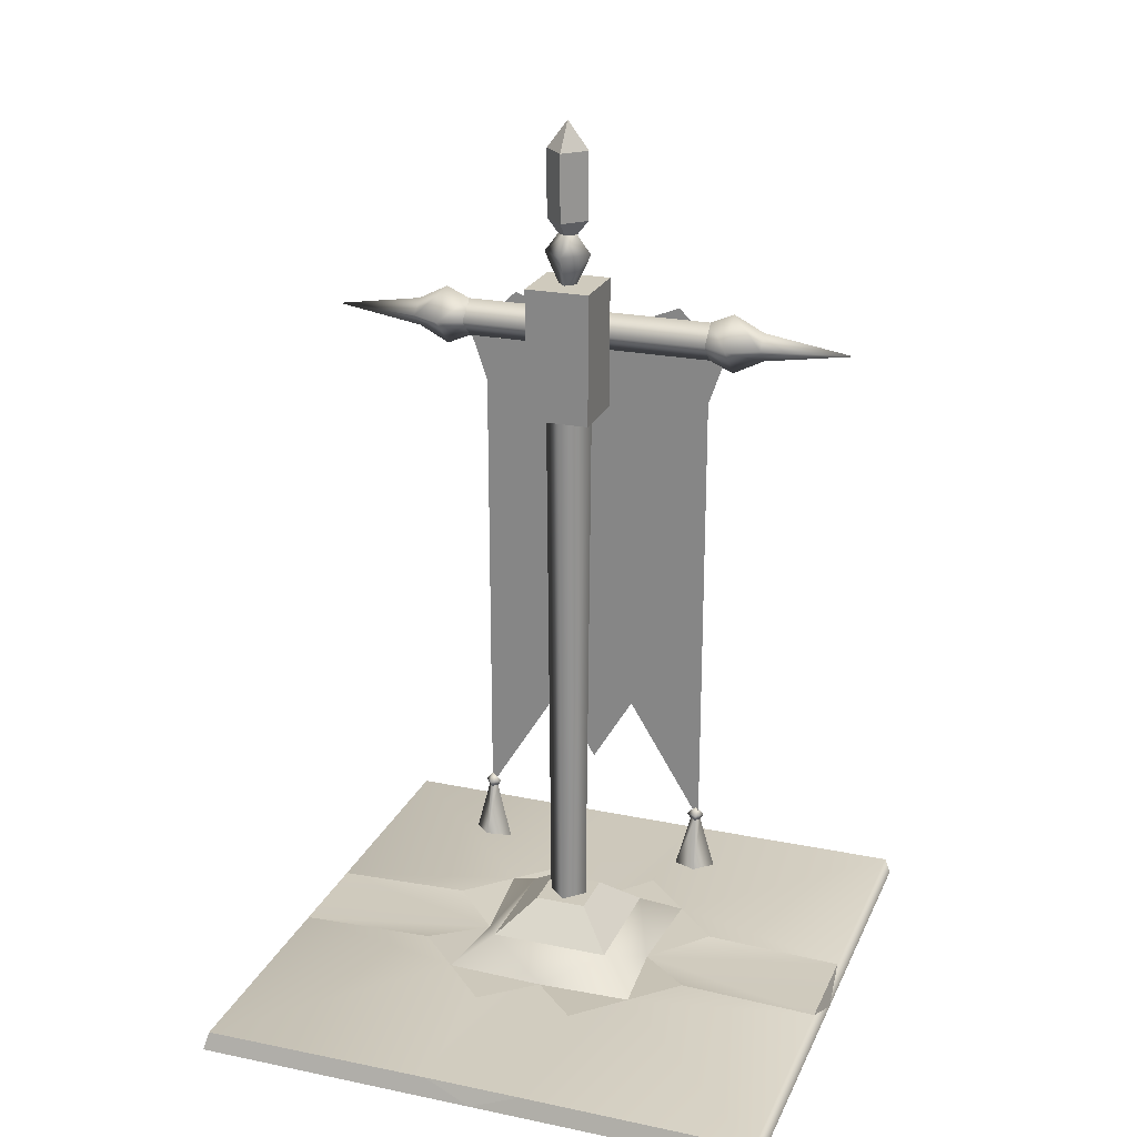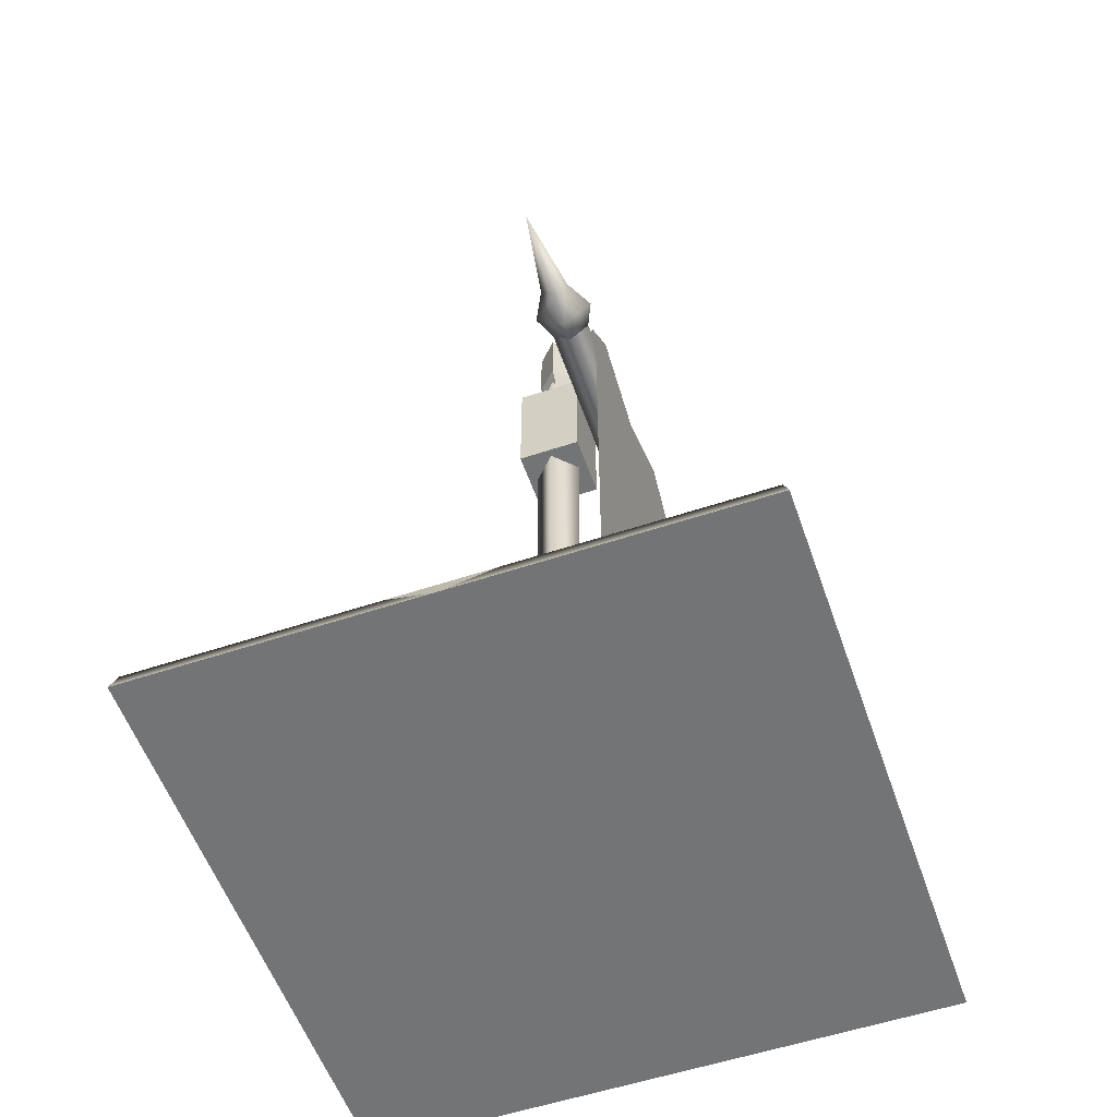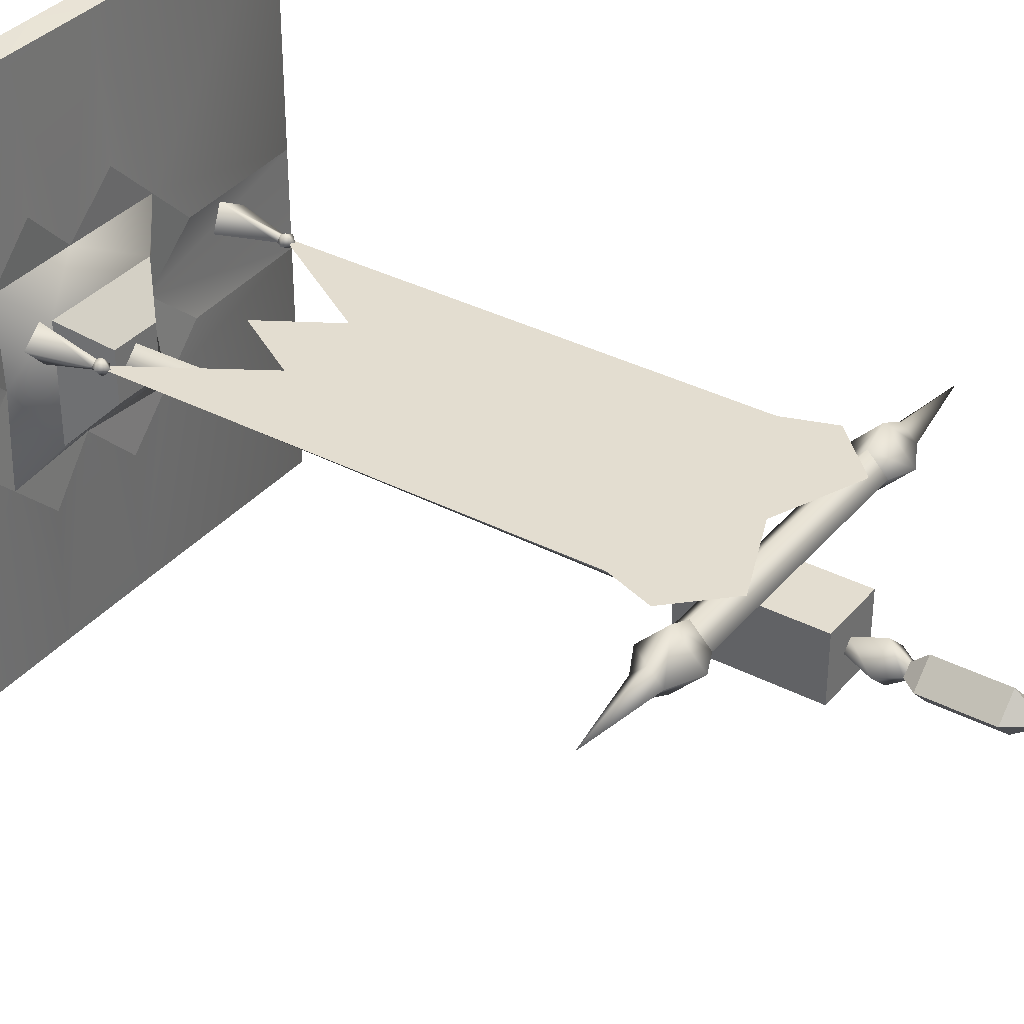
<metadata>
{"format":"obj","ext":"obj","renderer":"f3d","projection":"perspective","resolution":1024,"background":"white","views":[{"elev":23.0,"azim":-160.5,"up":"+Y"},{"elev":-56.1,"azim":-70.8,"up":"+Y"},{"elev":35.5,"azim":124.4,"up":"+Z"}]}
</metadata>
<code>
g z003v005_l
v 0.00379 4.669 0
v 0.003794 4.525 0.1093
v -0.1041 4.525 0
v 0.00379 4.669 0
v -0.1041 4.525 0
v 0.003791 4.525 -0.1093
v 0.00379 4.669 0
v 0.003791 4.525 -0.1093
v 0.1117 4.525 0
v 0.00379 4.669 0
v 0.1117 4.525 0
v 0.003794 4.525 0.1093
v 0.704 0.4639 0.4435
v 0.6111 0.4783 0.3401
v 0.5885 0.4494 0.5207
v 0.4956 0.4446 0.4173
v 0.5885 0.4494 0.5207
v 0.6111 0.4783 0.3401
v -0.6109 0.4783 0.3416
v -0.5712 0.4394 0.5192
v -0.4885 0.4646 0.4075
v -0.6935 0.4639 0.4533
v -0.5712 0.4394 0.5192
v -0.6109 0.4783 0.3416
v 0 0.0004287 -1.489
v 0.2555 0.09512 -1.456
v -0.2555 0.09512 -1.456
v -0.7347 0.1211 -0.2587
v -0.5054 0.1211 -0.488
v -0.4614 0.09512 -0.01341
v -0.2587 0.1211 -0.7347
v 0 0.09512 -0.4679
v -0.5054 0.1211 -0.488
v 1.489 0.0004287 -0.01341
v 1.463 0.09512 0.2594
v 1.463 0.09512 -0.2594
v 0.7347 0.1211 -0.2587
v 0.4614 0.09512 -0.01341
v 0.5054 0.1211 -0.488
v 0.2587 0.1211 -0.7347
v 0.5054 0.1211 -0.488
v 0 0.09512 -0.4679
v -1.489 0.0004287 -0.01341
v -1.463 0.09512 -0.2594
v -1.463 0.09512 0.2594
v -0.7347 0.1211 0.2587
v -0.4614 0.09512 -0.01341
v -0.5054 0.1211 0.488
v -0.2587 0.1211 0.7347
v -0.5054 0.1211 0.488
v 0 0.09512 0.4679
v 0 0.0004287 1.489
v -0.2555 0.09512 1.456
v 0.2555 0.09512 1.456
v 0.7347 0.1211 0.2587
v 0.5054 0.1211 0.488
v 0.4614 0.09512 -0.01341
v 0.2587 0.1211 0.7347
v 0 0.09512 0.4679
v 0.5054 0.1211 0.488
v 0 0.4179 0.1
v 0.1195 3.195 -0.0001941
v 0.1 0.4179 0
v 0.0009317 3.195 0.1224
v -0.1 0.4179 0
v -0.1234 3.195 -0.0008802
v 0 0.4179 -0.1
v 0.0009317 3.195 -0.1222
v 0.1 0.4179 0
v 0.1195 3.195 -0.0001941
v 0.003794 4.181 0.1093
v 0.00379 4.107 0.04264
v -0.04545 4.107 0
v -0.1041 4.181 0
v -0.1041 4.181 0
v -0.04545 4.107 0
v 0.00379 4.107 -0.04264
v 0.003791 4.181 -0.1093
v 0.003791 4.181 -0.1093
v 0.00379 4.107 -0.04264
v 0.05303 4.107 4.768e-07
v 0.1117 4.181 0
v 0.1117 4.181 0
v 0.05303 4.107 4.768e-07
v 0.00379 4.107 0.04264
v 0.003794 4.181 0.1093
v 0.003794 4.525 0.1093
v 0.003794 4.181 0.1093
v -0.1041 4.181 0
v -0.1041 4.525 0
v -0.1041 4.525 0
v -0.1041 4.181 0
v 0.003791 4.181 -0.1093
v 0.003791 4.525 -0.1093
v 0.003791 4.525 -0.1093
v 0.003791 4.181 -0.1093
v 0.1117 4.181 0
v 0.1117 4.525 0
v 0.1117 4.525 0
v 0.1117 4.181 0
v 0.003794 4.181 0.1093
v 0.003794 4.525 0.1093
v 0.00379 4.107 0.04264
v -0.1168 4.012 4.768e-07
v -0.04545 4.107 0
v 0.003793 4.012 0.1112
v 0.05303 4.107 4.768e-07
v -0.04189 3.851 0
v 0.1244 4.012 4.768e-07
v 0.003789 3.851 0.04661
v 0.04947 3.851 0
v 0.00379 4.107 -0.04264
v 0.1244 4.012 4.768e-07
v 0.05303 4.107 4.768e-07
v 0.003793 4.012 -0.1112
v -0.04545 4.107 0
v 0.04947 3.851 0
v -0.1168 4.012 4.768e-07
v 0.003789 3.851 -0.04662
v -0.04189 3.851 0
v -0.1607 3.857 -0.1672
v -0.1607 3.182 -0.1672
v 0.1683 3.182 -0.1672
v 0.1683 3.857 -0.1672
v -0.1607 3.857 0.1672
v -0.1607 3.182 0.1672
v -0.1607 3.182 -0.1672
v -0.1607 3.857 -0.1672
v 0.1683 3.857 0.1672
v 0.1683 3.182 0.1672
v -0.1607 3.182 0.1672
v -0.1607 3.857 0.1672
v 0.1683 3.857 -0.1672
v 0.1683 3.182 -0.1672
v 0.1683 3.182 0.1672
v 0.1683 3.857 0.1672
v -0.1607 3.182 0.1672
v 0.1683 3.182 0.1672
v 0.1683 3.182 -0.1672
v -0.1607 3.182 -0.1672
v 0.1683 3.857 -0.1672
v 0.1683 3.857 0.1672
v -0.1607 3.857 0.1672
v -0.1607 3.857 -0.1672
v -0.9247 3.538 0.221
v -1.38 3.539 0.2964
v -0.9247 3.466 0.2964
v -0.9247 3.611 0.2964
v -1.38 3.539 0.2964
v -0.9247 3.539 0.3718
v -0.9247 3.466 0.2964
v -0.9247 3.611 0.2964
v -0.646 3.538 0.1941
v -0.646 3.44 0.2964
v 0.646 3.44 0.2964
v 0.646 3.538 0.1941
v 0.646 3.637 0.2964
v -0.646 3.637 0.2964
v 0.646 3.539 0.3986
v -0.646 3.637 0.2964
v 0.646 3.637 0.2964
v -0.646 3.539 0.3986
v 0.646 3.44 0.2964
v -0.646 3.44 0.2964
v -0.768 3.539 0.4546
v -0.9247 3.611 0.2964
v -0.768 3.692 0.2964
v -0.9247 3.539 0.3718
v -0.768 3.385 0.2964
v -0.9247 3.466 0.2964
v -0.768 3.538 0.1382
v -0.9247 3.466 0.2964
v -0.768 3.385 0.2964
v -0.9247 3.538 0.221
v -0.768 3.692 0.2964
v -0.9247 3.611 0.2964
v -0.646 3.539 0.3986
v -0.768 3.692 0.2964
v -0.646 3.637 0.2964
v -0.768 3.539 0.4546
v -0.646 3.44 0.2964
v -0.768 3.385 0.2964
v -0.646 3.538 0.1941
v -0.768 3.385 0.2964
v -0.646 3.44 0.2964
v -0.768 3.538 0.1382
v -0.646 3.637 0.2964
v -0.768 3.692 0.2964
v 0 3.473 0.4262
v -0.4183 2.958 0.4262
v 0 2.958 0.4262
v -0.605 3.161 0.4262
v -0.6894 3.403 0.4262
v -0.4432 3.653 0.4262
v -0.605 0.757 0.4262
v -0.4183 2.034 0.4262
v -0.2129 1.395 0.4262
v 0 1.039 0.4262
v 0 2.034 0.4262
v -0.4183 2.958 0.4262
v -0.4183 2.034 0.4262
v 0 2.034 0.4262
v 0 2.958 0.4262
v -0.6894 3.403 0.4327
v -0.4432 3.653 0.4327
v 0 3.473 0.4327
v -0.605 3.161 0.4327
v 0 2.958 0.4327
v -0.4195 2.959 0.4327
v -0.605 0.757 0.4327
v -0.4194 2.033 0.4327
v -0.2129 1.395 0.4327
v 0 2.035 0.4327
v 0 1.039 0.4327
v 0 3.473 0.4262
v 0 2.958 0.4262
v 0.4183 2.958 0.4262
v 0.605 3.161 0.4262
v 0.6894 3.403 0.4262
v 0.4432 3.653 0.4262
v 0.605 0.757 0.4262
v 0.4183 2.034 0.4262
v 0.2129 1.395 0.4262
v 0 2.034 0.4262
v 0 1.039 0.4262
v 0.4183 2.958 0.4262
v 0 2.958 0.4262
v 0 2.034 0.4262
v 0.4183 2.034 0.4262
v 0.4432 3.653 0.4327
v 0.6894 3.403 0.4327
v 0 3.473 0.4327
v 0.605 3.161 0.4327
v 0 2.958 0.4327
v 0.419 2.959 0.4327
v 0.605 0.757 0.4327
v 0.4184 2.033 0.4327
v 0.2129 1.395 0.4327
v 0 1.039 0.4327
v 0 2.035 0.4327
v 0.5885 0.4494 0.5207
v 0.5969 0.7486 0.4571
v 0.626 0.7486 0.4337
v 0.704 0.4639 0.4435
v 0.6111 0.4783 0.3401
v 0.6026 0.7486 0.4077
v 0.6111 0.4783 0.3401
v 0.6026 0.7486 0.4077
v 0.5736 0.7486 0.4271
v 0.4956 0.4446 0.4173
v 0.5969 0.7486 0.4571
v 0.5885 0.4494 0.5207
v 0.626 0.7486 0.4337
v 0.6046 0.7793 0.388
v 0.6026 0.7486 0.4077
v 0.644 0.7793 0.4359
v 0.5969 0.7486 0.4571
v 0.5998 0.8259 0.4304
v 0.595 0.7793 0.4727
v 0.5736 0.7486 0.4271
v 0.595 0.7793 0.4727
v 0.5969 0.7486 0.4571
v 0.5556 0.7793 0.4249
v 0.6026 0.7486 0.4077
v 0.5998 0.8259 0.4304
v 0.6046 0.7793 0.388
v -0.4885 0.4646 0.4075
v -0.5652 0.7486 0.4246
v -0.596 0.7486 0.4081
v -0.6109 0.4783 0.3416
v -0.6168 0.7486 0.4362
v -0.6935 0.4639 0.4533
v -0.5712 0.4394 0.5192
v -0.5652 0.7486 0.4246
v -0.4885 0.4646 0.4075
v -0.586 0.7486 0.4527
v -0.6168 0.7486 0.4362
v -0.6935 0.4639 0.4533
v -0.596 0.7486 0.4081
v -0.6345 0.7793 0.4401
v -0.6168 0.7486 0.4362
v -0.5994 0.7793 0.3903
v -0.5652 0.7486 0.4246
v -0.591 0.8259 0.4304
v -0.5475 0.7793 0.4207
v -0.586 0.7486 0.4527
v -0.5475 0.7793 0.4207
v -0.5652 0.7486 0.4246
v -0.5826 0.7793 0.4705
v -0.6168 0.7486 0.4362
v -0.591 0.8259 0.4304
v -0.6345 0.7793 0.4401
v 0.9247 3.466 0.2964
v 1.38 3.539 0.2964
v 0.9247 3.538 0.221
v 0.9247 3.611 0.2964
v 1.38 3.539 0.2964
v 0.9247 3.466 0.2964
v 0.9247 3.539 0.3718
v 0.9247 3.611 0.2964
v 0.646 3.637 0.2964
v 0.768 3.692 0.2964
v 0.768 3.539 0.4546
v 0.646 3.539 0.3986
v 0.646 3.44 0.2964
v 0.768 3.385 0.2964
v 0.646 3.44 0.2964
v 0.768 3.385 0.2964
v 0.768 3.538 0.1382
v 0.646 3.538 0.1941
v 0.646 3.637 0.2964
v 0.768 3.692 0.2964
v 0.768 3.539 0.4546
v 0.768 3.692 0.2964
v 0.9247 3.611 0.2964
v 0.9247 3.539 0.3718
v 0.768 3.385 0.2964
v 0.9247 3.466 0.2964
v 0.768 3.538 0.1382
v 0.768 3.385 0.2964
v 0.9247 3.466 0.2964
v 0.9247 3.538 0.221
v 0.768 3.692 0.2964
v 0.9247 3.611 0.2964
v -0.2555 0.09512 -1.456
v -0.2587 0.1211 -0.7347
v -0.5054 0.1211 -0.488
v -1.463 0.09512 -1.463
v -1.463 0.09512 -0.2594
v -0.7347 0.1211 -0.2587
v -1.489 0.0004287 -1.489
v -1.463 0.09512 -1.463
v -1.463 0.09512 -0.2594
v -1.489 0.0004287 -0.01341
v -1.489 0.0004287 -1.489
v 0 0.0004287 -1.489
v -0.2555 0.09512 -1.456
v -1.463 0.09512 -1.463
v 0 0.09512 -0.4679
v -0.2587 0.1211 -0.7347
v -0.2555 0.09512 -1.456
v 0.2555 0.09512 -1.456
v 0.2587 0.1211 -0.7347
v 0 0.0004287 -1.489
v -1.489 0.0004287 -1.489
v -1.489 0.0004287 -0.01341
v 0 0.0004287 -0.01341
v -0.1342 0.4183 -0.1342
v -0.1342 0.4183 0.1342
v -0.3134 0.2515 0.3134
v -0.3134 0.2515 -0.3134
v -0.3134 0.2515 0.3134
v -0.5054 0.1211 0.488
v -0.4614 0.09512 -0.01341
v -0.3134 0.2515 -0.3134
v -0.5054 0.1211 -0.488
v 0.2555 0.09512 -1.456
v 0.5054 0.1211 -0.488
v 0.2587 0.1211 -0.7347
v 1.463 0.09512 -1.463
v 1.463 0.09512 -0.2594
v 0.7347 0.1211 -0.2587
v 1.489 0.0004287 -1.489
v 1.489 0.0004287 -0.01341
v 1.463 0.09512 -0.2594
v 1.463 0.09512 -1.463
v 1.489 0.0004287 -1.489
v 1.463 0.09512 -1.463
v 0.2555 0.09512 -1.456
v 0 0.0004287 -1.489
v 0.4614 0.09512 -0.01341
v 0.7347 0.1211 -0.2587
v 1.463 0.09512 -0.2594
v 1.463 0.09512 0.2594
v 0.7347 0.1211 0.2587
v 0 0.0004287 -1.489
v 0 0.0004287 -0.01341
v 1.489 0.0004287 -0.01341
v 1.489 0.0004287 -1.489
v -0.1342 0.4183 -0.1342
v -0.3134 0.2515 -0.3134
v 0.3134 0.2515 -0.3134
v 0.1342 0.4183 -0.1342
v -0.2555 0.09512 1.456
v -0.5054 0.1211 0.488
v -0.2587 0.1211 0.7347
v -1.463 0.09512 1.463
v -1.463 0.09512 0.2594
v -0.7347 0.1211 0.2587
v -1.489 0.0004287 1.489
v -1.489 0.0004287 -0.01341
v -1.463 0.09512 0.2594
v -1.463 0.09512 1.463
v -1.489 0.0004287 1.489
v -1.463 0.09512 1.463
v -0.2555 0.09512 1.456
v 0 0.0004287 1.489
v -0.4614 0.09512 -0.01341
v -0.7347 0.1211 0.2587
v -1.463 0.09512 0.2594
v -1.463 0.09512 -0.2594
v -0.7347 0.1211 -0.2587
v 0 0.0004287 1.489
v 0 0.0004287 -0.01341
v -1.489 0.0004287 -0.01341
v -1.489 0.0004287 1.489
v -0.3134 0.2515 0.3134
v 0 0.09512 0.4679
v -0.5054 0.1211 0.488
v 0.3134 0.2515 0.3134
v 0.5054 0.1211 0.488
v -0.1342 0.4183 0.1342
v 0.1342 0.4183 0.1342
v 0.3134 0.2515 0.3134
v -0.3134 0.2515 0.3134
v -0.1342 0.4183 0.1342
v -0.1342 0.4183 -0.1342
v 0.1342 0.4183 -0.1342
v 0.1342 0.4183 0.1342
v 0.2555 0.09512 1.456
v 0.2587 0.1211 0.7347
v 0.5054 0.1211 0.488
v 1.463 0.09512 1.463
v 1.463 0.09512 0.2594
v 0.7347 0.1211 0.2587
v 1.489 0.0004287 1.489
v 1.463 0.09512 1.463
v 1.463 0.09512 0.2594
v 1.489 0.0004287 -0.01341
v 1.489 0.0004287 1.489
v 0 0.0004287 1.489
v 0.2555 0.09512 1.456
v 1.463 0.09512 1.463
v 0 0.09512 0.4679
v 0.2587 0.1211 0.7347
v 0.2555 0.09512 1.456
v -0.2555 0.09512 1.456
v -0.2587 0.1211 0.7347
v 0 0.0004287 1.489
v 1.489 0.0004287 1.489
v 1.489 0.0004287 -0.01341
v 0 0.0004287 -0.01341
v 0.1342 0.4183 -0.1342
v 0.3134 0.2515 -0.3134
v 0.3134 0.2515 0.3134
v 0.1342 0.4183 0.1342
v 0.4614 0.09512 -0.01341
v 0.5054 0.1211 0.488
v 0.3134 0.2515 0.3134
v 0.3134 0.2515 -0.3134
v 0.5054 0.1211 -0.488
v 0 0.09512 -0.4679
v 0.5054 0.1211 -0.488
v 0.3134 0.2515 -0.3134
v -0.3134 0.2515 -0.3134
v -0.5054 0.1211 -0.488
v -0.4195 2.959 0.4327
v 0 2.958 0.4327
v 0 2.035 0.4327
v -0.4194 2.033 0.4327
v 0.419 2.959 0.4327
v 0.4184 2.033 0.4327
v 0 2.035 0.4327
v 0 2.958 0.4327
g z003v005_l_0
f 3 2 1
f 6 5 4
f 9 8 7
f 12 11 10
f 15 14 13
f 18 17 16
f 21 20 19
f 24 23 22
f 27 26 25
f 30 29 28
f 33 32 31
f 36 35 34
f 39 38 37
f 42 41 40
f 45 44 43
f 48 47 46
f 51 50 49
f 54 53 52
f 57 56 55
f 60 59 58
f 63 62 61
f 62 64 61
f 65 61 64
f 66 65 64
f 65 66 67
f 66 68 67
f 69 67 68
f 70 69 68
f 73 72 71
f 74 73 71
f 77 76 75
f 78 77 75
f 81 80 79
f 82 81 79
f 85 84 83
f 86 85 83
f 89 88 87
f 90 89 87
f 93 92 91
f 94 93 91
f 97 96 95
f 98 97 95
f 101 100 99
f 102 101 99
f 105 104 103
f 104 106 103
f 103 106 107
f 104 108 106
f 106 109 107
f 108 110 106
f 106 110 109
f 110 111 109
f 114 113 112
f 113 115 112
f 112 115 116
f 113 117 115
f 115 118 116
f 117 119 115
f 115 119 118
f 119 120 118
f 123 122 121
f 124 123 121
f 127 126 125
f 128 127 125
f 131 130 129
f 132 131 129
f 135 134 133
f 136 135 133
f 139 138 137
f 140 139 137
f 143 142 141
f 144 143 141
f 147 146 145
f 148 145 146
f 151 150 149
f 150 152 149
f 155 154 153
f 156 155 153
f 156 153 157
f 153 158 157
f 161 160 159
f 160 162 159
f 159 162 163
f 162 164 163
f 167 166 165
f 166 168 165
f 165 168 169
f 168 170 169
f 173 172 171
f 172 174 171
f 171 174 175
f 174 176 175
f 179 178 177
f 178 180 177
f 181 177 180
f 182 181 180
f 185 184 183
f 184 186 183
f 187 183 186
f 188 187 186
f 191 190 189
f 190 192 189
f 189 192 193
f 189 193 194
f 192 190 195
f 190 196 195
f 196 197 195
f 197 196 198
f 196 199 198
f 202 201 200
f 203 202 200
f 206 205 204
f 207 206 204
f 207 208 206
f 208 207 209
f 207 210 209
f 210 211 209
f 212 211 210
f 213 211 212
f 214 213 212
f 217 216 215
f 218 217 215
f 218 215 219
f 215 220 219
f 217 218 221
f 222 217 221
f 223 222 221
f 224 222 223
f 225 224 223
f 228 227 226
f 229 228 226
f 232 231 230
f 232 233 231
f 233 232 234
f 235 233 234
f 233 235 236
f 235 237 236
f 237 238 236
f 239 238 237
f 240 239 237
f 243 242 241
f 244 243 241
f 244 245 243
f 245 246 243
f 249 248 247
f 250 249 247
f 251 249 250
f 252 251 250
f 255 254 253
f 254 256 253
f 253 256 257
f 256 254 258
f 256 259 257
f 259 256 258
f 262 261 260
f 261 263 260
f 260 263 264
f 263 261 265
f 263 266 264
f 266 263 265
f 269 268 267
f 270 269 267
f 269 270 271
f 270 272 271
f 275 274 273
f 274 276 273
f 276 277 273
f 277 278 273
f 281 280 279
f 280 282 279
f 279 282 283
f 282 280 284
f 282 285 283
f 285 282 284
f 288 287 286
f 287 289 286
f 286 289 290
f 289 287 291
f 289 292 290
f 292 289 291
f 295 294 293
f 295 296 294
f 299 298 297
f 300 299 297
f 303 302 301
f 304 303 301
f 304 305 303
f 305 306 303
f 309 308 307
f 310 309 307
f 310 311 309
f 311 312 309
f 315 314 313
f 316 315 313
f 316 313 317
f 318 316 317
f 321 320 319
f 322 321 319
f 322 319 323
f 324 322 323
f 327 326 325
f 328 327 325
f 328 329 327
f 329 330 327
f 333 332 331
f 334 333 331
f 337 336 335
f 338 337 335
f 341 340 339
f 342 341 339
f 339 343 342
f 346 345 344
f 347 346 344
f 350 349 348
f 351 350 348
f 354 353 352
f 354 352 355
f 356 354 355
f 359 358 357
f 358 360 357
f 361 360 358
f 362 361 358
f 365 364 363
f 366 365 363
f 369 368 367
f 370 369 367
f 373 372 371
f 374 373 371
f 371 375 374
f 378 377 376
f 379 378 376
f 382 381 380
f 383 382 380
f 386 385 384
f 385 387 384
f 388 387 385
f 389 388 385
f 392 391 390
f 393 392 390
f 396 395 394
f 397 396 394
f 400 399 398
f 401 400 398
f 398 402 401
f 405 404 403
f 406 405 403
f 409 408 407
f 408 410 407
f 408 411 410
f 414 413 412
f 415 414 412
f 418 417 416
f 419 418 416
f 422 421 420
f 423 422 420
f 423 424 422
f 424 425 422
f 428 427 426
f 429 428 426
f 432 431 430
f 433 432 430
f 436 435 434
f 437 436 434
f 434 438 437
f 441 440 439
f 442 441 439
f 445 444 443
f 446 445 443
f 449 448 447
f 449 447 450
f 447 451 450
f 454 453 452
f 454 452 455
f 452 456 455
f 459 458 457
f 460 459 457
f 463 462 461
f 464 463 461

</code>
